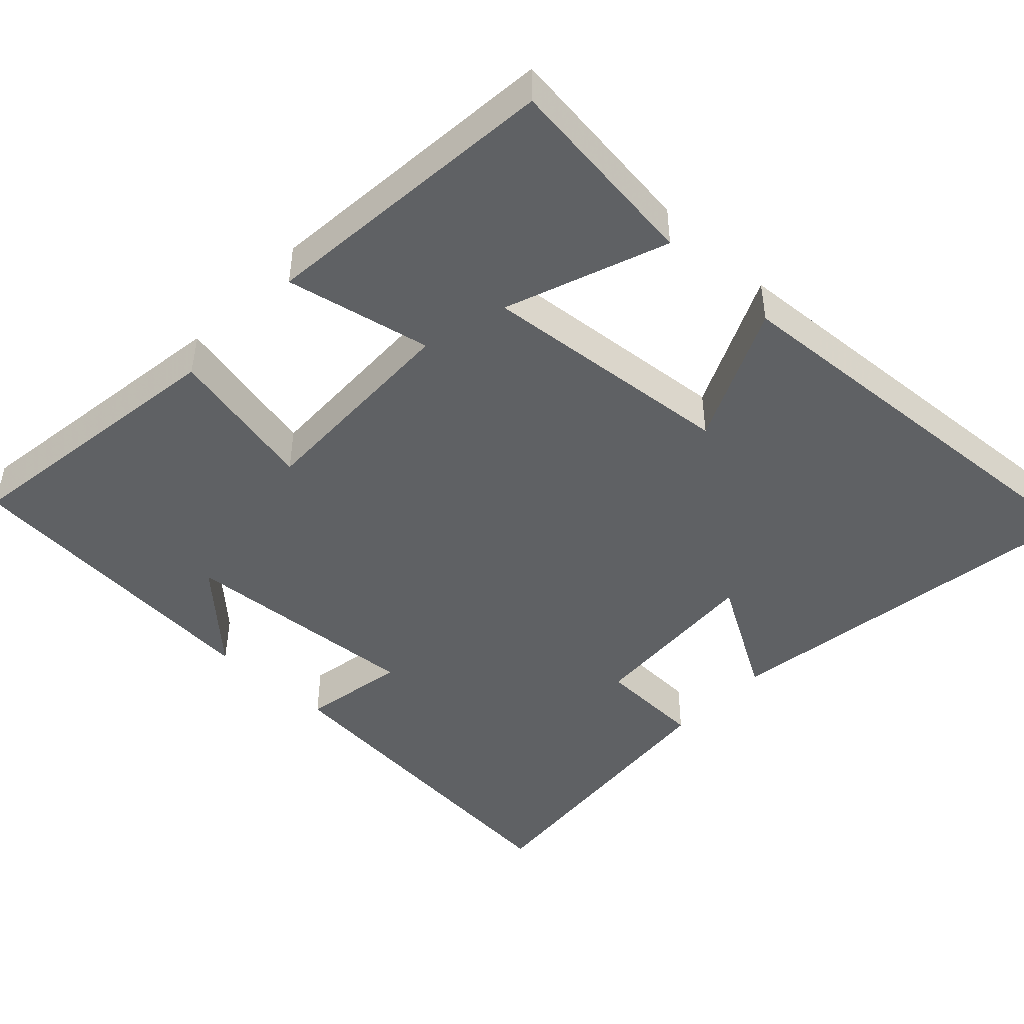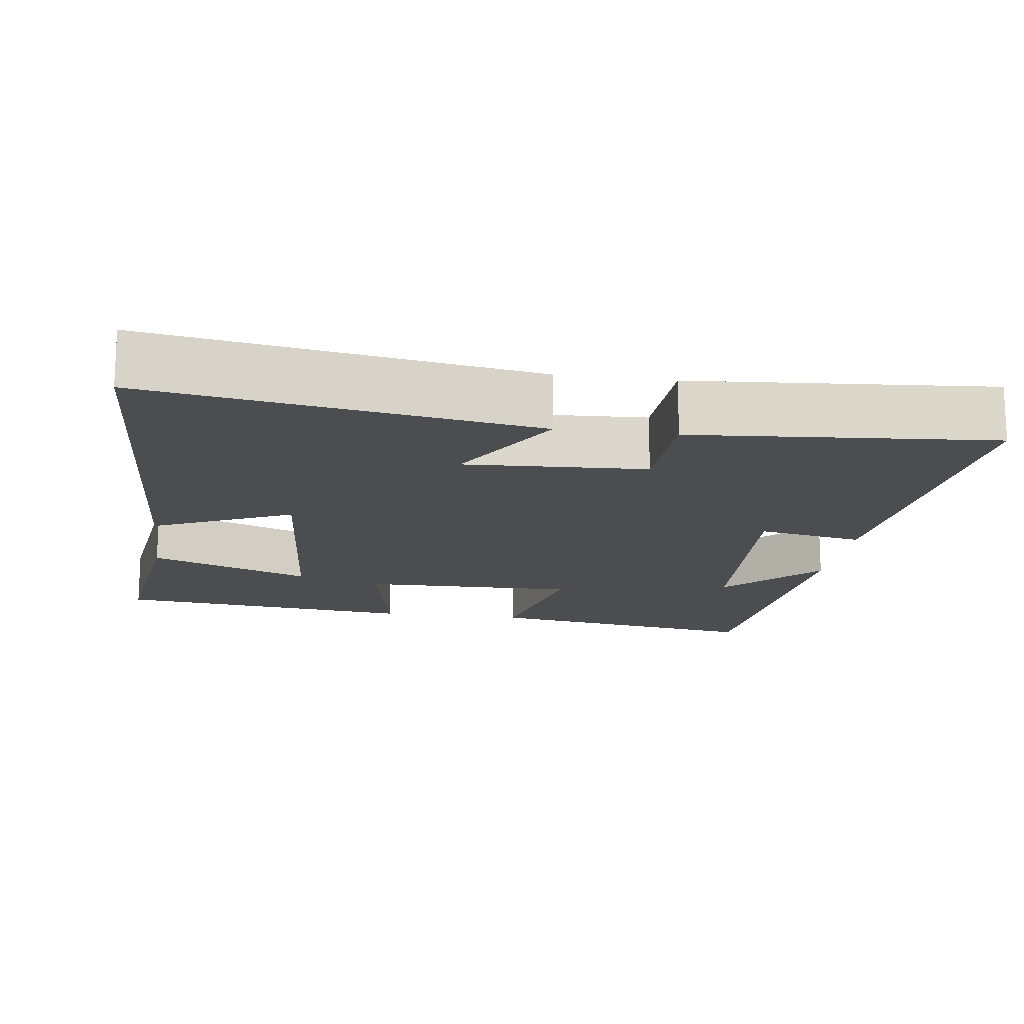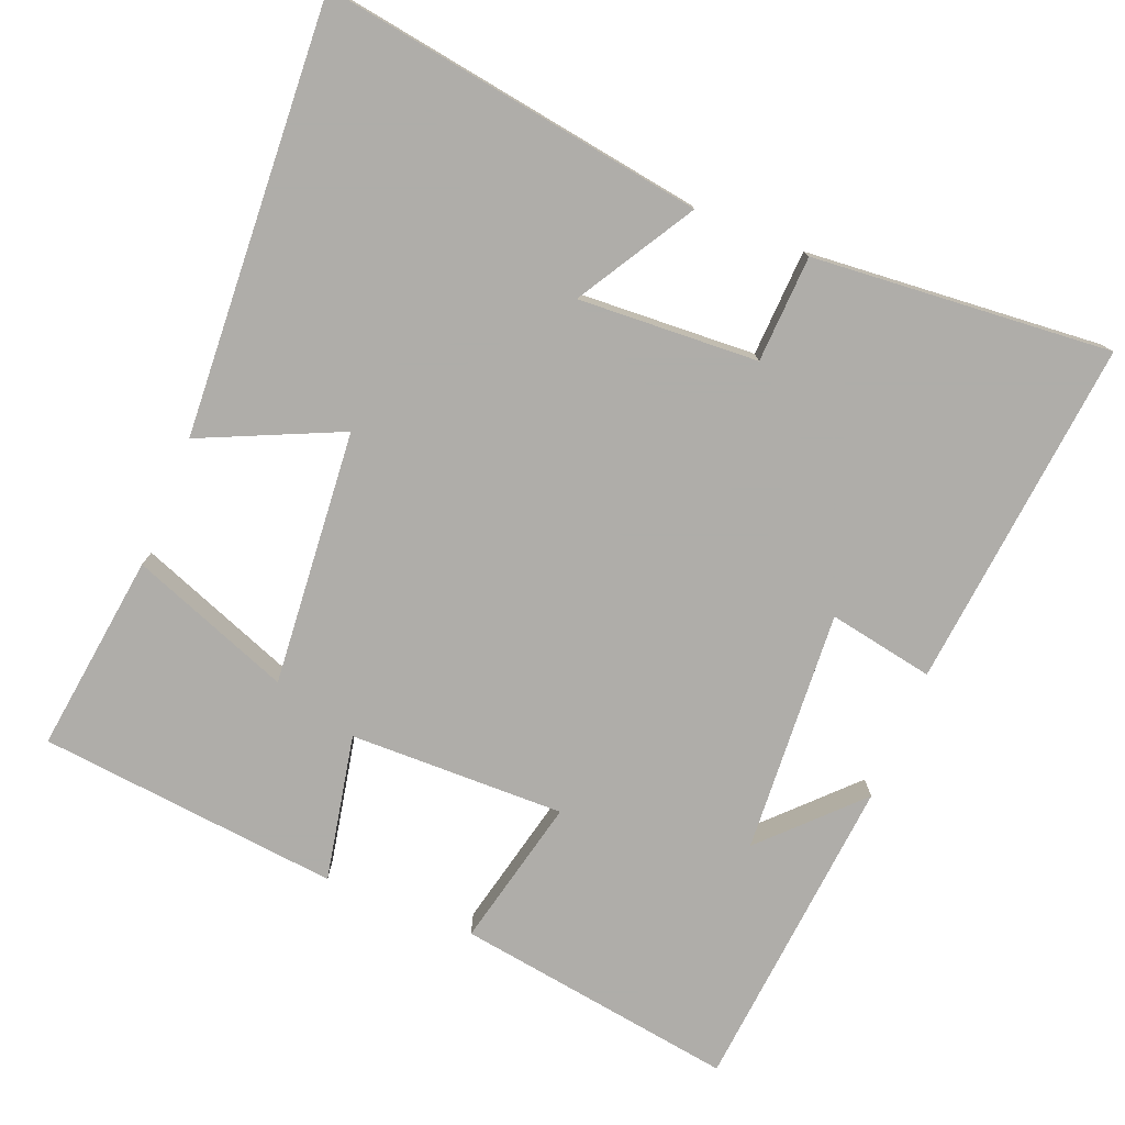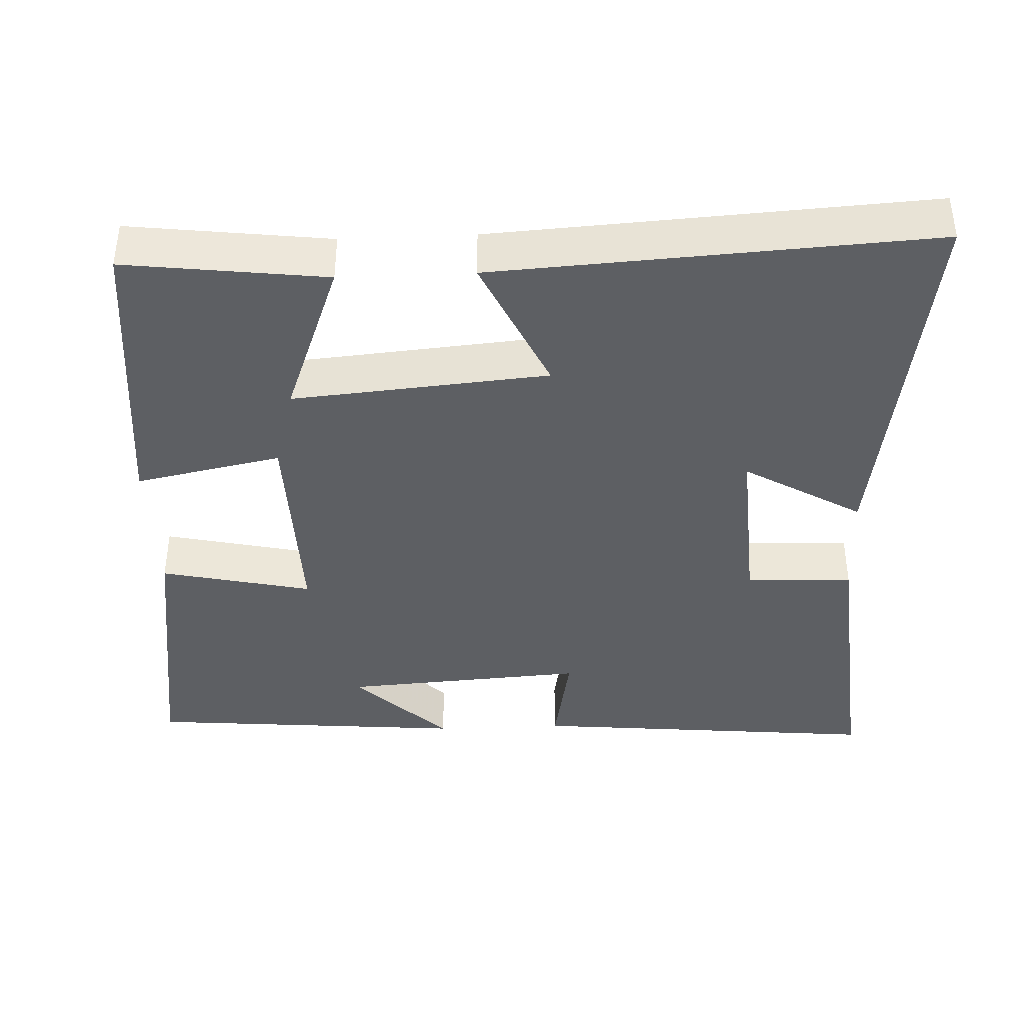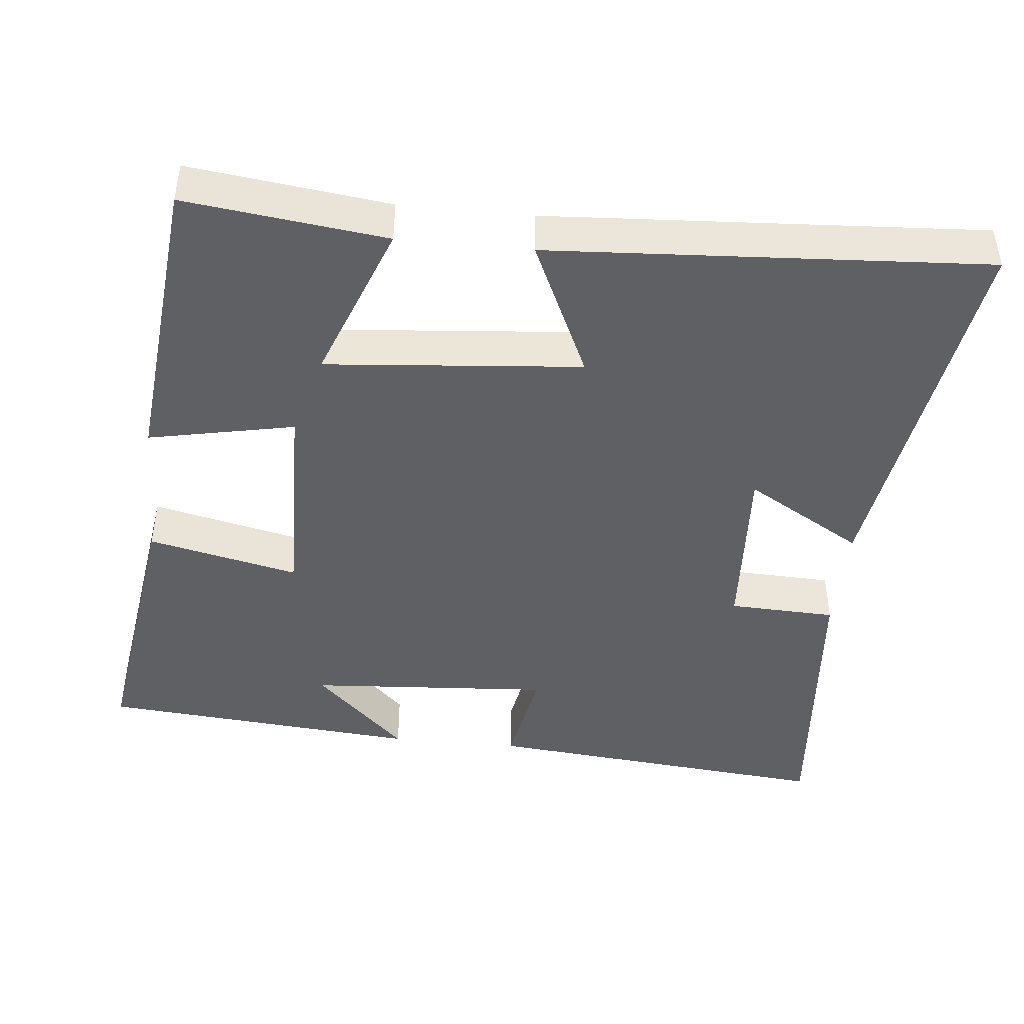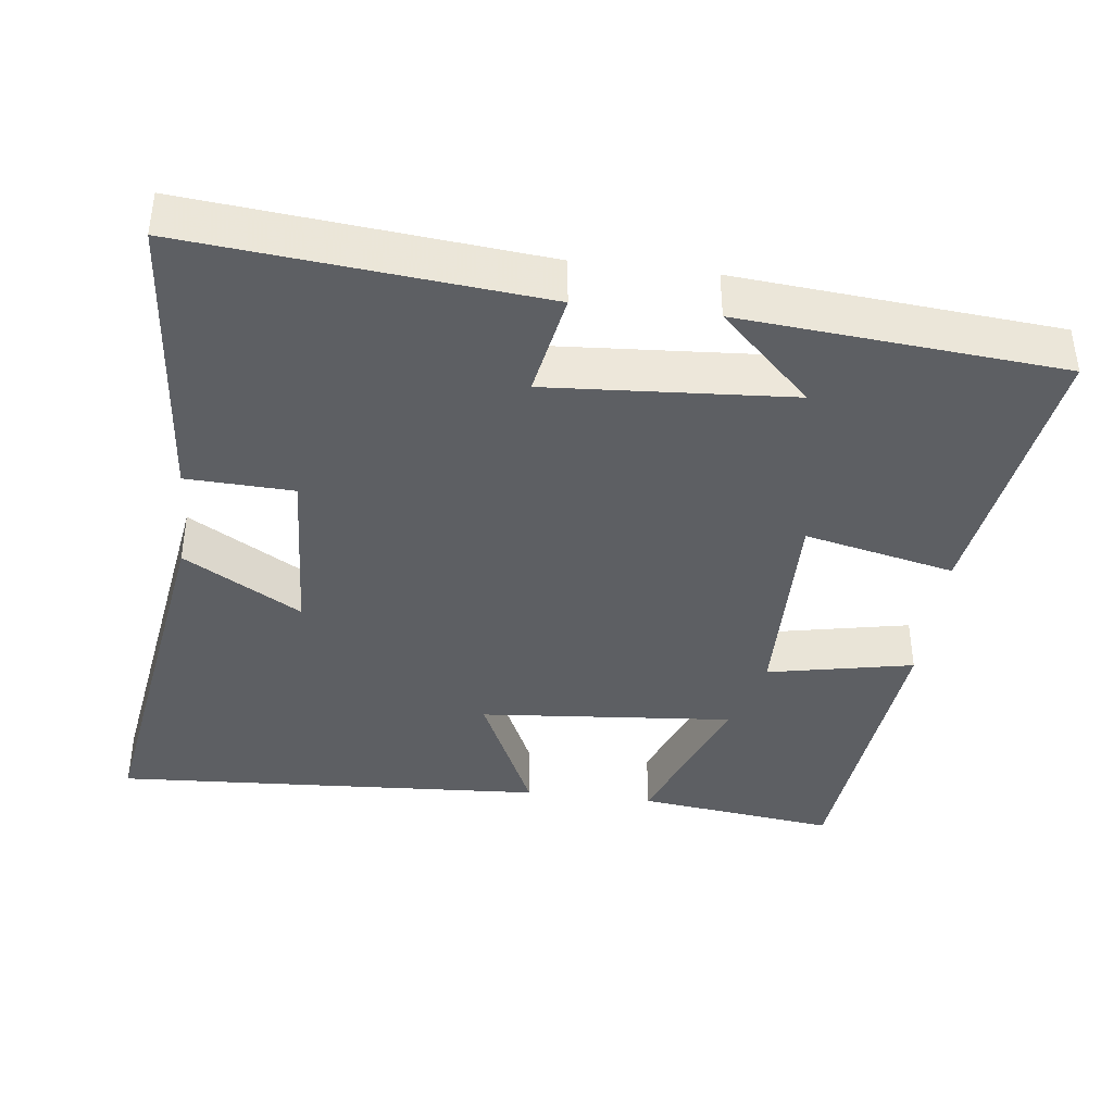
<metadata>
{"format":"obj","ext":"obj","renderer":"f3d","projection":"perspective","resolution":1024,"background":"white","views":[{"elev":-45.8,"azim":47.0,"up":"+Y"},{"elev":-16.0,"azim":171.8,"up":"+Y"},{"elev":-77.2,"azim":157.9,"up":"+Y"},{"elev":-40.0,"azim":92.5,"up":"+Y"},{"elev":-44.4,"azim":84.3,"up":"+Y"},{"elev":-39.8,"azim":-97.0,"up":"+Y"}]}
</metadata>
<code>
v 0.534 0.07 0.459
v 0.5 0.07 0.188
v 0.282 0.07 0.27
v 0.312 0.07 -0.076
v 0.5 0.07 0.01
v 0.535 0.07 -0.579
v 0.015 0.07 -0.5
v 0.109 0.07 -0.341
v -0.135 0.07 -0.355
v -0.141 0.07 -0.5
v -0.546 0.07 -0.535
v -0.5 0.07 -0.059
v -0.357 0.07 -0.085
v -0.379 0.07 0.245
v -0.5 0.07 0.121
v -0.462 0.07 0.556
v -0.081 0.07 0.5
v -0.127 0.07 0.296
v 0.165 0.07 0.302
v 0.125 0.07 0.5
v 0.534 0 0.459
v 0.5 0 0.188
v 0.282 0 0.27
v 0.312 0 -0.076
v 0.5 0 0.01
v 0.535 0 -0.579
v 0.015 0 -0.5
v 0.109 0 -0.341
v -0.135 0 -0.355
v -0.141 0 -0.5
v -0.546 0 -0.535
v -0.5 0 -0.059
v -0.357 0 -0.085
v -0.379 0 0.245
v -0.5 0 0.121
v -0.462 0 0.556
v -0.081 0 0.5
v -0.127 0 0.296
v 0.165 0 0.302
v 0.125 0 0.5
f 19 20 1
f 16 17 18
f 14 15 16
f 14 16 18
f 13 14 18 19
f 9 10 11 12
f 8 9 12 13
f 5 6 7 8
f 4 5 8
f 3 4 8 13
f 1 2 3
f 1 3 13 19
f 21 40 39
f 38 37 36
f 36 35 34
f 38 36 34
f 39 38 34 33
f 32 31 30 29
f 33 32 29 28
f 28 27 26 25
f 28 25 24
f 33 28 24 23
f 23 22 21
f 39 33 23 21
f 1 21 22 2
f 2 22 23 3
f 3 23 24 4
f 4 24 25 5
f 5 25 26 6
f 6 26 27 7
f 7 27 28 8
f 8 28 29 9
f 9 29 30 10
f 10 30 31 11
f 11 31 32 12
f 12 32 33 13
f 13 33 34 14
f 14 34 35 15
f 15 35 36 16
f 16 36 37 17
f 17 37 38 18
f 18 38 39 19
f 19 39 40 20
f 20 40 21 1

</code>
